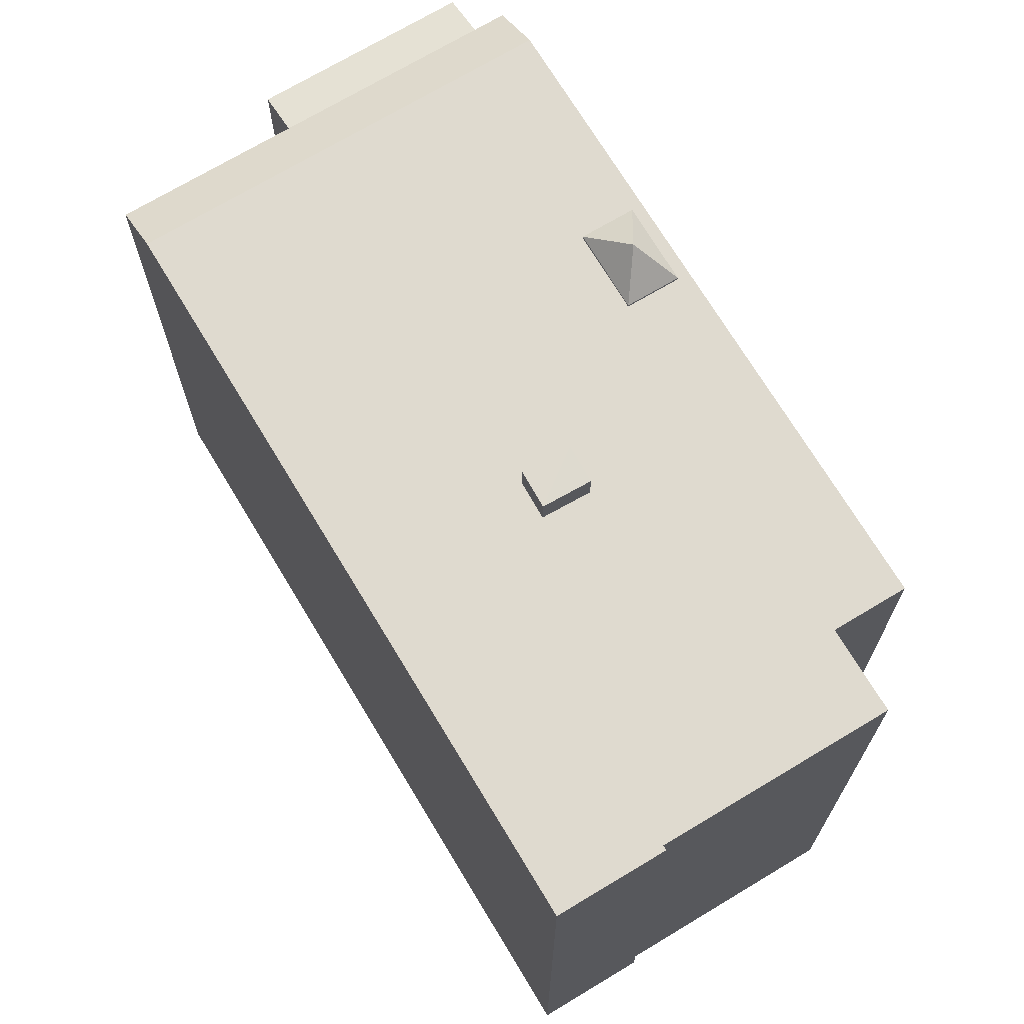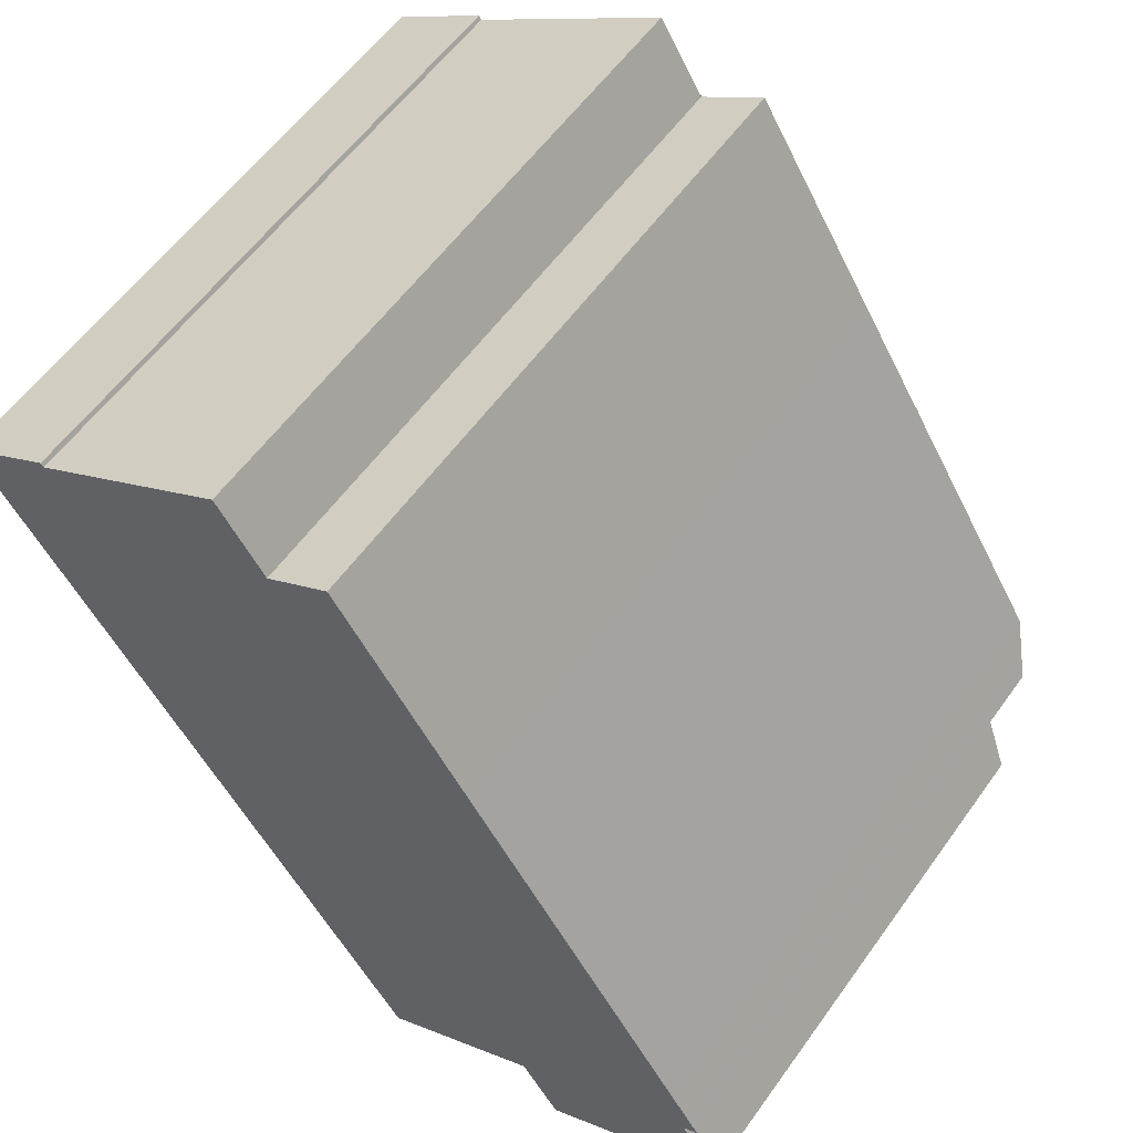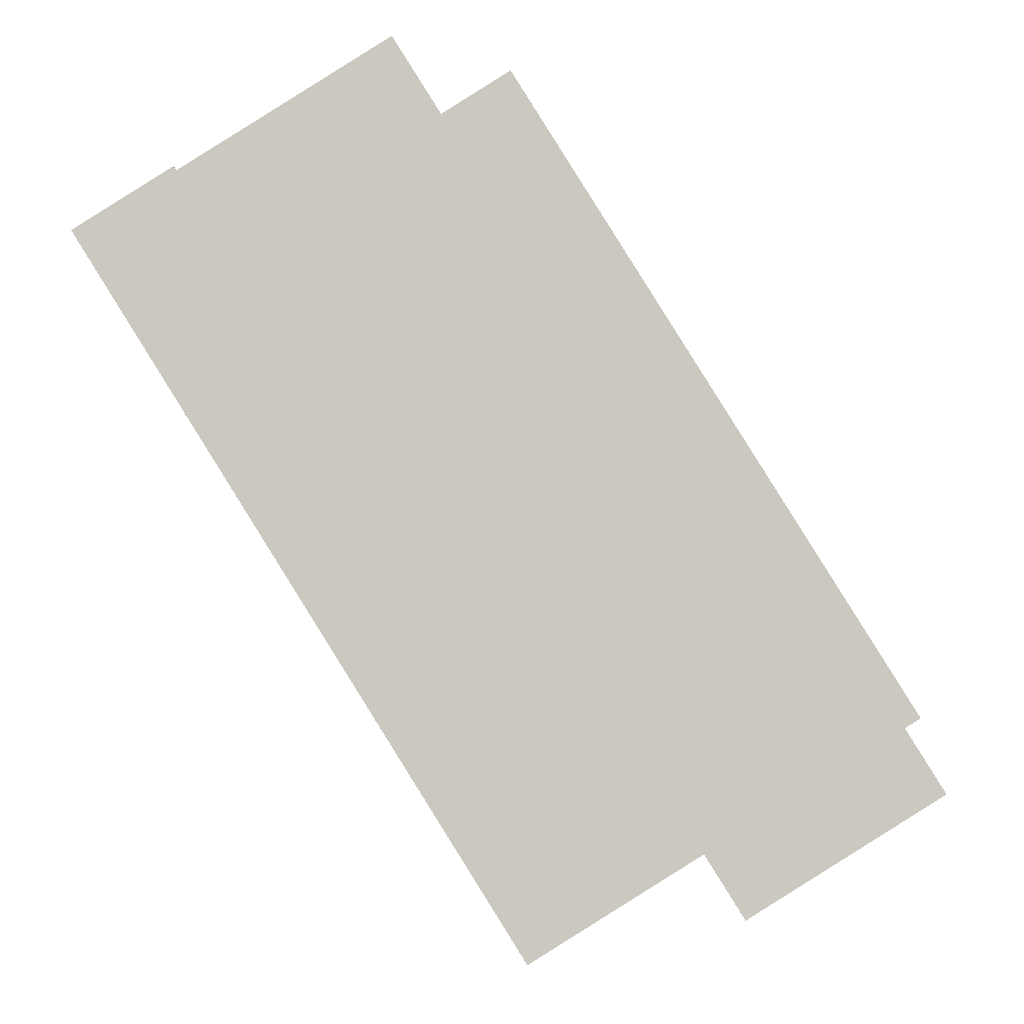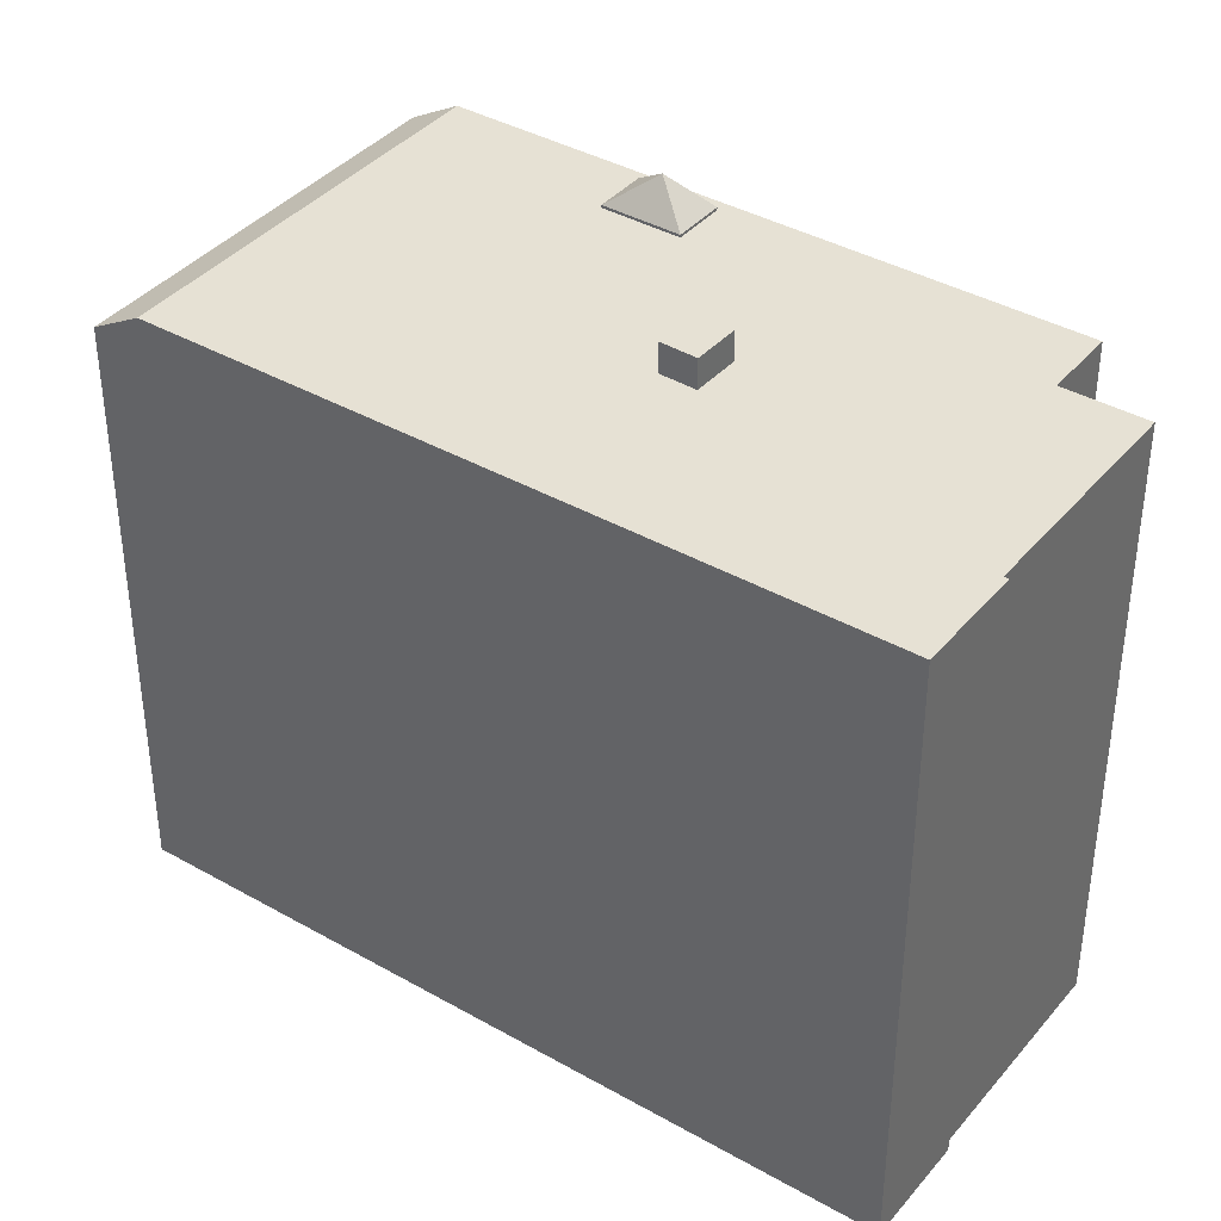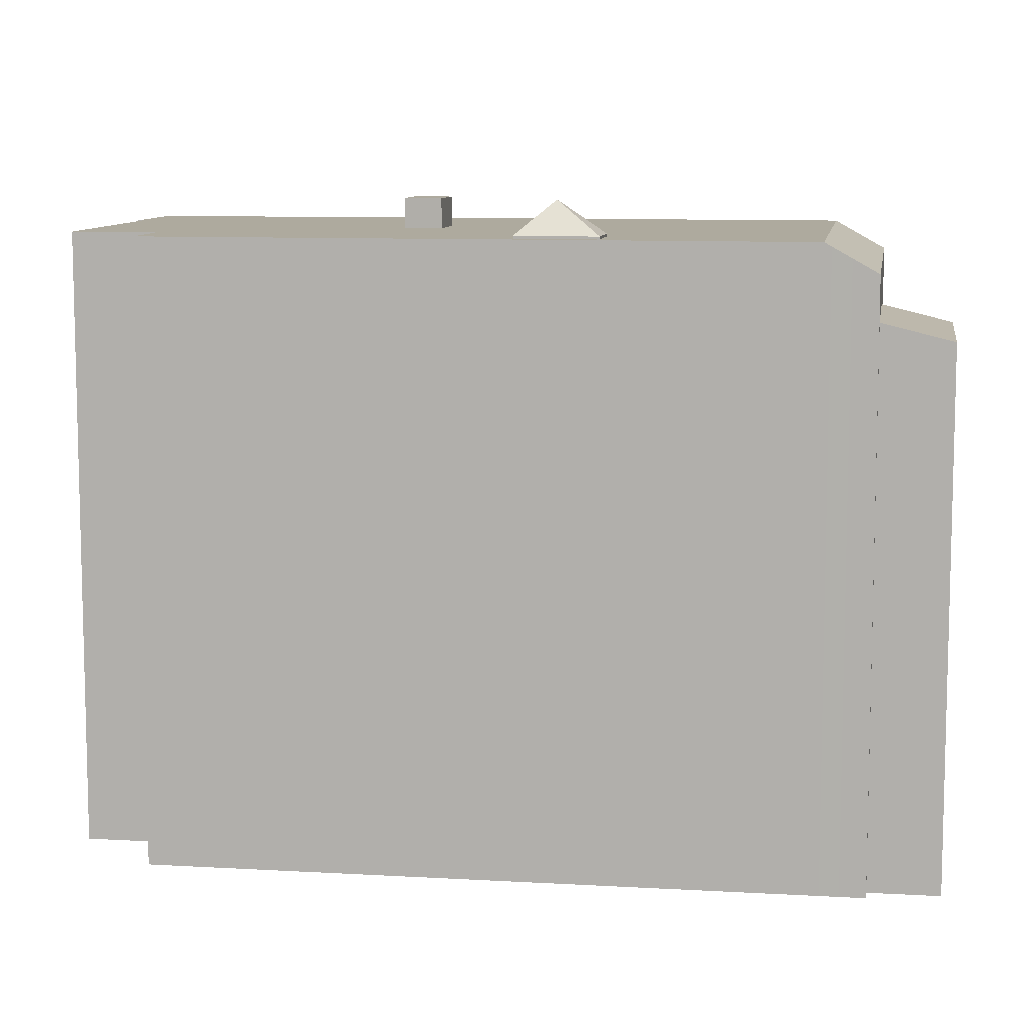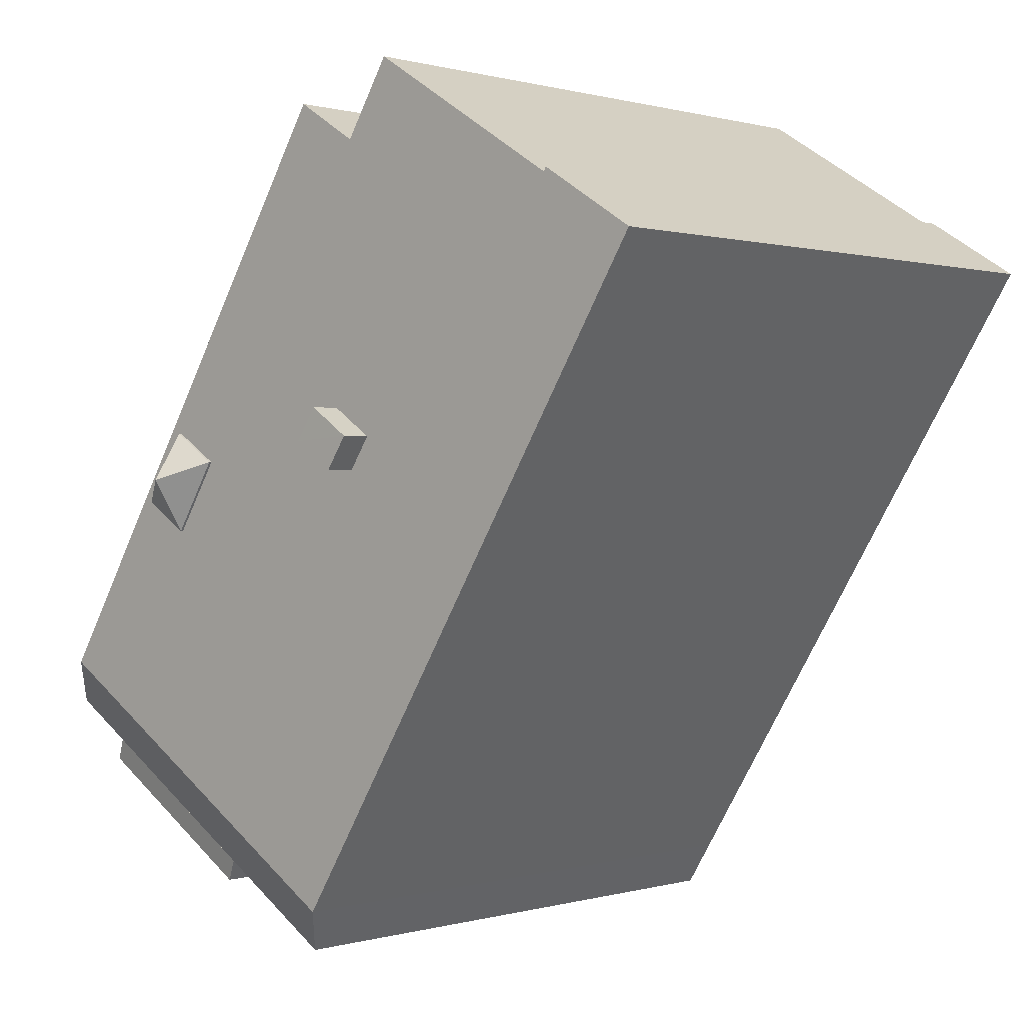
<metadata>
{"format":"obj","ext":"obj","renderer":"f3d","projection":"perspective","resolution":1024,"background":"white","views":[{"elev":70.9,"azim":-63.1,"up":"+Y"},{"elev":57.9,"azim":35.3,"up":"+Z"},{"elev":-2.5,"azim":1.1,"up":"+Z"},{"elev":39.0,"azim":-86.6,"up":"+Y"},{"elev":9.3,"azim":66.7,"up":"+Y"},{"elev":0.4,"azim":-137.6,"up":"+Z"}]}
</metadata>
<code>
v -0.1583 5.766 -7.109
v 2.576 5.766 0.9148
v 3.39 5.766 -0.3682
v -0.1583 5.766 -7.109
v 2.371 5.766 3.587
v 2.576 5.766 0.9148
v -0.1583 5.766 -7.109
v 3.39 5.766 -0.3682
v 6.47 5.766 -2.96
v 2.371 5.766 3.587
v 4.245 5.766 0.1748
v 3.431 5.766 1.458
v 2.371 5.766 3.587
v 3.431 5.766 1.458
v 2.576 5.766 0.9148
v 3.39 5.766 -0.3682
v 4.245 5.766 0.1748
v 6.47 5.766 -2.96
v 2.371 5.766 3.587
v 6.47 5.766 -2.96
v 4.245 5.766 0.1748
v -1.123 5.766 6.527
v 0.06567 5.766 7.271
v 2.371 5.766 3.587
v -5.658 5.766 5.568
v -1.123 5.766 6.527
v 2.371 5.766 3.587
v -7.455 5.766 4.547
v -5.658 5.766 5.568
v -0.1583 5.766 -7.109
v -5.658 5.766 5.568
v -1.968 5.766 7.877
v -1.123 5.766 6.527
v -7.455 5.766 4.547
v -5.705 5.766 5.643
v -5.658 5.766 5.568
v -1.55 5.766 1.329
v -1.158 5.766 0.7418
v -0.1583 5.766 -7.109
v -5.658 5.766 5.568
v -1.55 5.766 1.329
v -0.1583 5.766 -7.109
v -1.158 5.766 0.7418
v -0.3933 5.766 1.254
v -0.1583 5.766 -7.109
v -5.658 5.766 5.568
v 2.371 5.766 3.587
v -0.7843 5.766 1.84
v -0.3933 5.766 1.254
v 2.371 5.766 3.587
v -0.1583 5.766 -7.109
v -0.7843 5.766 1.84
v 2.371 5.766 3.587
v -0.3933 5.766 1.254
v -5.658 5.766 5.568
v -0.7843 5.766 1.84
v -1.55 5.766 1.329
v -0.1583 5.766 -7.109
v 3.323 5.232 -6.058
v 0.3487 5.232 -7.92
v -0.1583 5.766 -7.109
v 6.47 5.766 -2.96
v 3.323 5.232 -6.058
v 3.323 5.232 -6.058
v 6.47 5.766 -2.96
v 6.709 5.232 -3.939
v 6.47 5.766 -2.96
v 6.541 5.692 -3.073
v 6.709 5.232 -3.939
v 6.541 5.692 -3.073
v 6.727 5.496 -3.371
v 6.709 5.232 -3.939
v 6.709 5.232 -3.939
v 6.727 5.496 -3.371
v 6.978 5.232 -3.771
v 4.343 4.313 -5.806
v 5.189 4.313 -5.276
v 5.362 4.233 -5.553
v 4.516 4.233 -6.083
v 4.516 4.233 -6.083
v 5.362 4.233 -5.553
v 5.536 4.154 -5.83
v 4.69 4.154 -6.36
v 5.189 4.313 -5.276
v 6.036 4.313 -4.746
v 6.209 4.233 -5.023
v 5.362 4.233 -5.553
v 5.362 4.233 -5.553
v 6.209 4.233 -5.023
v 6.382 4.154 -5.3
v 5.536 4.154 -5.83
v 3.323 4.392 -6.058
v 5.189 4.313 -5.276
v 4.343 4.313 -5.806
v 3.323 4.392 -6.058
v 6.709 4.392 -3.939
v 5.189 4.313 -5.276
v 3.323 4.392 -6.058
v 4.343 4.313 -5.806
v 4.516 4.233 -6.083
v 4.017 4.074 -7.167
v 4.516 4.233 -6.083
v 4.69 4.154 -6.36
v 3.323 4.392 -6.058
v 4.516 4.233 -6.083
v 4.017 4.074 -7.167
v 4.017 4.074 -7.167
v 4.69 4.154 -6.36
v 5.536 4.154 -5.83
v 6.036 4.313 -4.746
v 6.709 4.392 -3.939
v 6.209 4.233 -5.023
v 5.189 4.313 -5.276
v 6.709 4.392 -3.939
v 6.036 4.313 -4.746
v 6.209 4.233 -5.023
v 6.709 4.392 -3.939
v 7.402 4.074 -5.047
v 5.536 4.154 -5.83
v 6.382 4.154 -5.3
v 7.402 4.074 -5.047
v 6.209 4.233 -5.023
v 7.402 4.074 -5.047
v 6.382 4.154 -5.3
v 4.017 4.074 -7.167
v 5.536 4.154 -5.83
v 7.402 4.074 -5.047
v 2.576 5.816 0.9148
v 3.385 6.425 0.5888
v 3.39 5.816 -0.3682
v 2.576 5.816 0.9148
v 3.431 5.816 1.458
v 3.385 6.425 0.5888
v 3.385 6.425 0.5888
v 4.245 5.816 0.1748
v 3.39 5.816 -0.3682
v 3.385 6.425 0.5888
v 3.431 5.816 1.458
v 4.245 5.816 0.1748
v -1.55 6.323 1.329
v -0.3933 6.324 1.254
v -1.158 6.323 0.7418
v -1.55 6.323 1.329
v -0.7843 6.323 1.84
v -0.3933 6.324 1.254
v -5.658 -5.697 5.568
v -1.968 -5.697 7.877
v -1.968 5.766 7.877
v -5.658 5.766 5.568
v -1.968 -5.697 7.877
v -1.123 -5.697 6.527
v -1.123 5.766 6.527
v -1.968 5.766 7.877
v -1.123 -5.697 6.527
v 0.06567 -5.697 7.271
v 0.06567 5.766 7.271
v -1.123 5.766 6.527
v 0.06567 -5.697 7.271
v 2.371 -5.697 3.587
v 2.371 5.766 3.587
v 0.06567 5.766 7.271
v 2.371 -5.697 3.587
v 6.47 -5.697 -2.96
v 6.47 5.766 -2.96
v 2.371 5.766 3.587
v 6.47 -5.697 -2.96
v 6.541 -5.697 -3.073
v 6.541 5.692 -3.073
v 6.47 5.766 -2.96
v 6.541 -5.697 -3.073
v 6.727 -5.697 -3.371
v 6.727 5.496 -3.371
v 6.541 5.692 -3.073
v 6.727 -5.697 -3.371
v 6.978 -5.697 -3.771
v 6.978 5.232 -3.771
v 6.727 5.496 -3.371
v -7.455 5.766 4.547
v -0.1583 5.766 -7.109
v -0.1583 -5.697 -7.109
v -7.455 -5.697 4.547
v -0.1583 5.766 -7.109
v 0.09521 -5.697 -7.515
v -0.1583 -5.697 -7.109
v 0.09521 -5.697 -7.515
v 0.3487 5.232 -7.92
v 0.3487 -5.697 -7.92
v -0.1583 5.766 -7.109
v 0.3487 5.232 -7.92
v 0.09521 -5.697 -7.515
v -7.455 -5.697 4.547
v -5.705 -5.697 5.643
v -5.705 5.766 5.643
v -7.455 5.766 4.547
v -5.705 -5.697 5.643
v -5.658 -5.697 5.568
v -5.658 5.766 5.568
v -5.705 5.766 5.643
v 6.709 5.232 -3.939
v 6.843 -5.697 -3.855
v 6.709 4.392 -3.939
v 6.709 4.392 -3.939
v 6.843 -5.697 -3.855
v 6.709 -5.697 -3.939
v 6.843 -5.697 -3.855
v 6.978 5.232 -3.771
v 6.978 -5.697 -3.771
v 6.709 5.232 -3.939
v 6.978 5.232 -3.771
v 6.843 -5.697 -3.855
v 3.323 5.232 -6.058
v 6.709 5.232 -3.939
v 6.709 4.392 -3.939
v 3.323 4.392 -6.058
v 0.3487 5.232 -7.92
v 3.323 4.392 -6.058
v 3.323 -5.697 -6.058
v 0.3487 -5.697 -7.92
v 0.3487 5.232 -7.92
v 3.323 5.232 -6.058
v 3.323 4.392 -6.058
v 7.055 -5.697 -4.493
v 7.402 -5.697 -5.047
v 7.402 4.074 -5.047
v 6.709 4.392 -3.939
v 6.709 -5.697 -3.939
v 7.055 -5.697 -4.493
v 6.709 4.392 -3.939
v 7.055 -5.697 -4.493
v 7.402 4.074 -5.047
v 4.017 4.074 -7.167
v 5.709 -5.697 -6.107
v 4.017 -5.697 -7.167
v 5.709 -5.697 -6.107
v 7.402 4.074 -5.047
v 7.402 -5.697 -5.047
v 4.017 4.074 -7.167
v 7.402 4.074 -5.047
v 5.709 -5.697 -6.107
v 3.323 4.392 -6.058
v 4.017 4.074 -7.167
v 4.017 -5.697 -7.167
v 3.323 -5.697 -6.058
v 2.576 5.816 0.9148
v 3.39 5.816 -0.3682
v 3.39 5.766 -0.3682
v 2.576 5.766 0.9148
v 2.576 5.766 0.9148
v 3.431 5.766 1.458
v 3.431 5.816 1.458
v 2.576 5.816 0.9148
v 3.39 5.816 -0.3682
v 4.245 5.816 0.1748
v 4.245 5.766 0.1748
v 3.39 5.766 -0.3682
v 3.431 5.766 1.458
v 4.245 5.766 0.1748
v 4.245 5.816 0.1748
v 3.431 5.816 1.458
v -1.55 5.766 1.329
v -0.7843 5.766 1.84
v -0.7843 6.323 1.84
v -1.55 6.323 1.329
v -0.7843 5.766 1.84
v -0.3933 5.766 1.254
v -0.3933 6.324 1.254
v -0.7843 6.323 1.84
v -1.158 6.323 0.7418
v -0.3933 6.324 1.254
v -0.3933 5.766 1.254
v -1.158 5.766 0.7418
v -1.55 6.323 1.329
v -1.158 6.323 0.7418
v -1.158 5.766 0.7418
v -1.55 5.766 1.329
v -1.968 -5.697 7.877
v -5.658 -5.697 5.568
v -5.705 -5.697 5.643
v -7.455 -5.697 4.547
v -0.1583 -5.697 -7.109
v 0.09521 -5.697 -7.515
v 0.3487 -5.697 -7.92
v 3.323 -5.697 -6.058
v 4.017 -5.697 -7.167
v 5.709 -5.697 -6.107
v 7.402 -5.697 -5.047
v 7.055 -5.697 -4.493
v 6.709 -5.697 -3.939
v 6.843 -5.697 -3.855
v 6.978 -5.697 -3.771
v 6.727 -5.697 -3.371
v 6.541 -5.697 -3.073
v 6.47 -5.697 -2.96
v 2.371 -5.697 3.587
v 0.06567 -5.697 7.271
v -1.123 -5.697 6.527
g CDNNDG02_0008590
f 1 2 3
f 4 5 6
f 7 8 9
f 10 11 12
f 13 14 15
f 16 17 18
f 19 20 21
f 22 23 24
f 25 26 27
f 28 29 30
f 31 32 33
f 34 35 36
f 37 38 39
f 40 41 42
f 43 44 45
f 46 47 48
f 49 50 51
f 52 53 54
f 55 56 57
f 58 59 60
f 61 62 63
f 64 65 66
f 67 68 69
f 70 71 72
f 73 74 75
f 79 76 78
f 78 76 77
f 83 80 82
f 82 80 81
f 87 84 86
f 86 84 85
f 91 88 90
f 90 88 89
f 92 93 94
f 95 96 97
f 98 99 100
f 101 102 103
f 104 105 106
f 107 108 109
f 110 111 112
f 113 114 115
f 116 117 118
f 119 120 121
f 122 123 124
f 125 126 127
f 128 129 130
f 131 132 133
f 134 135 136
f 137 138 139
f 140 141 142
f 143 144 145
f 147 148 149
f 149 146 147
f 151 152 150
f 150 152 153
f 157 154 156
f 156 154 155
f 158 160 161
f 158 159 160
f 162 164 165
f 162 163 164
f 167 168 166
f 166 168 169
f 171 172 170
f 170 172 173
f 175 176 174
f 174 176 177
f 181 178 180
f 180 178 179
f 182 183 184
f 185 186 187
f 188 189 190
f 192 193 194
f 194 191 192
f 196 197 195
f 195 197 198
f 199 200 201
f 202 203 204
f 205 206 207
f 208 209 210
f 214 211 212
f 212 213 214
f 217 218 216
f 215 216 218
f 219 220 221
f 222 223 224
f 225 226 227
f 228 229 230
f 231 232 233
f 234 235 236
f 237 238 239
f 241 242 243
f 240 241 243
f 244 246 247
f 244 245 246
f 248 250 251
f 248 249 250
f 255 252 254
f 253 254 252
f 259 256 258
f 257 258 256
f 263 260 262
f 262 260 261
f 267 264 265
f 265 266 267
f 271 268 270
f 269 270 268
f 272 274 275
f 272 273 274
f 276 277 296
f 294 295 296
f 277 294 296
f 277 278 279
f 283 293 294
f 277 279 280
f 277 280 294
f 280 281 283
f 281 282 283
f 288 292 293
f 280 283 294
f 283 284 285
f 283 285 288
f 288 291 292
f 285 286 287
f 285 287 288
f 283 288 293
f 288 289 291
f 289 290 291

</code>
